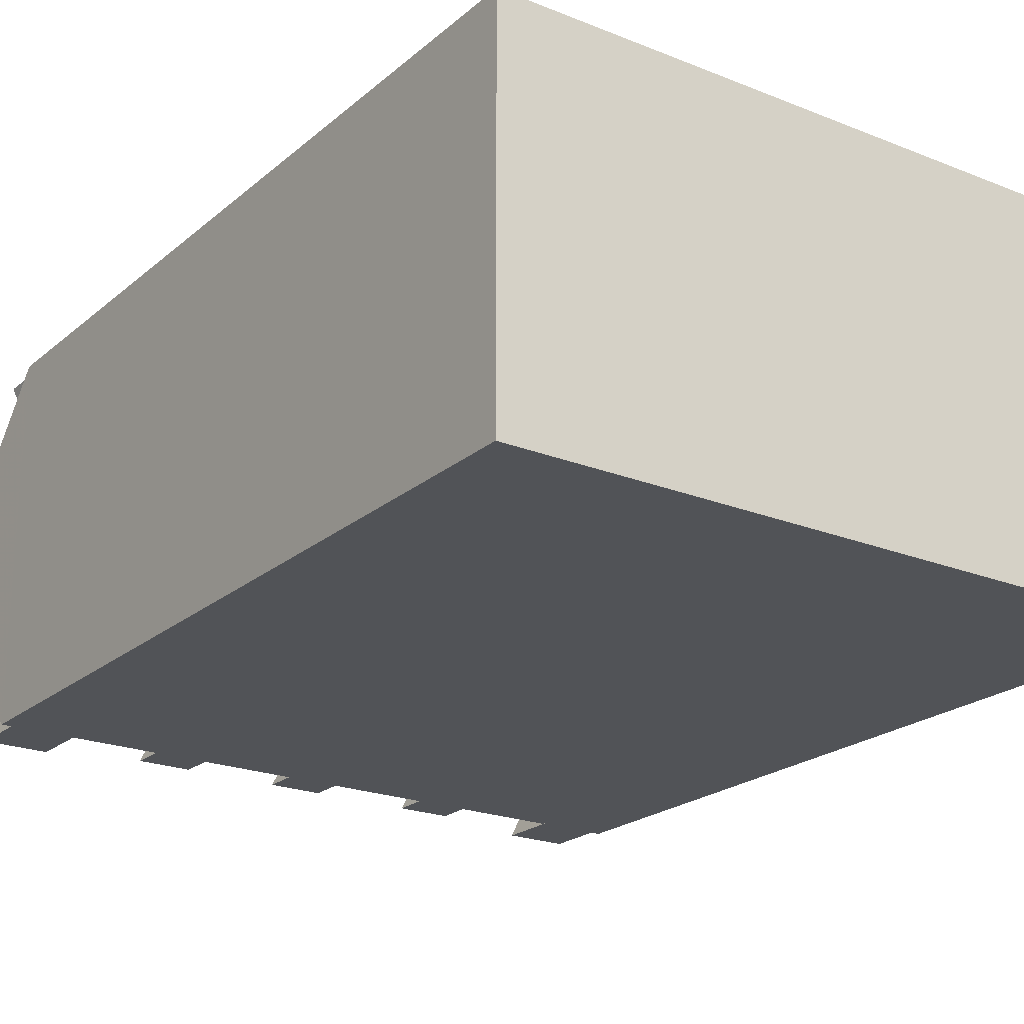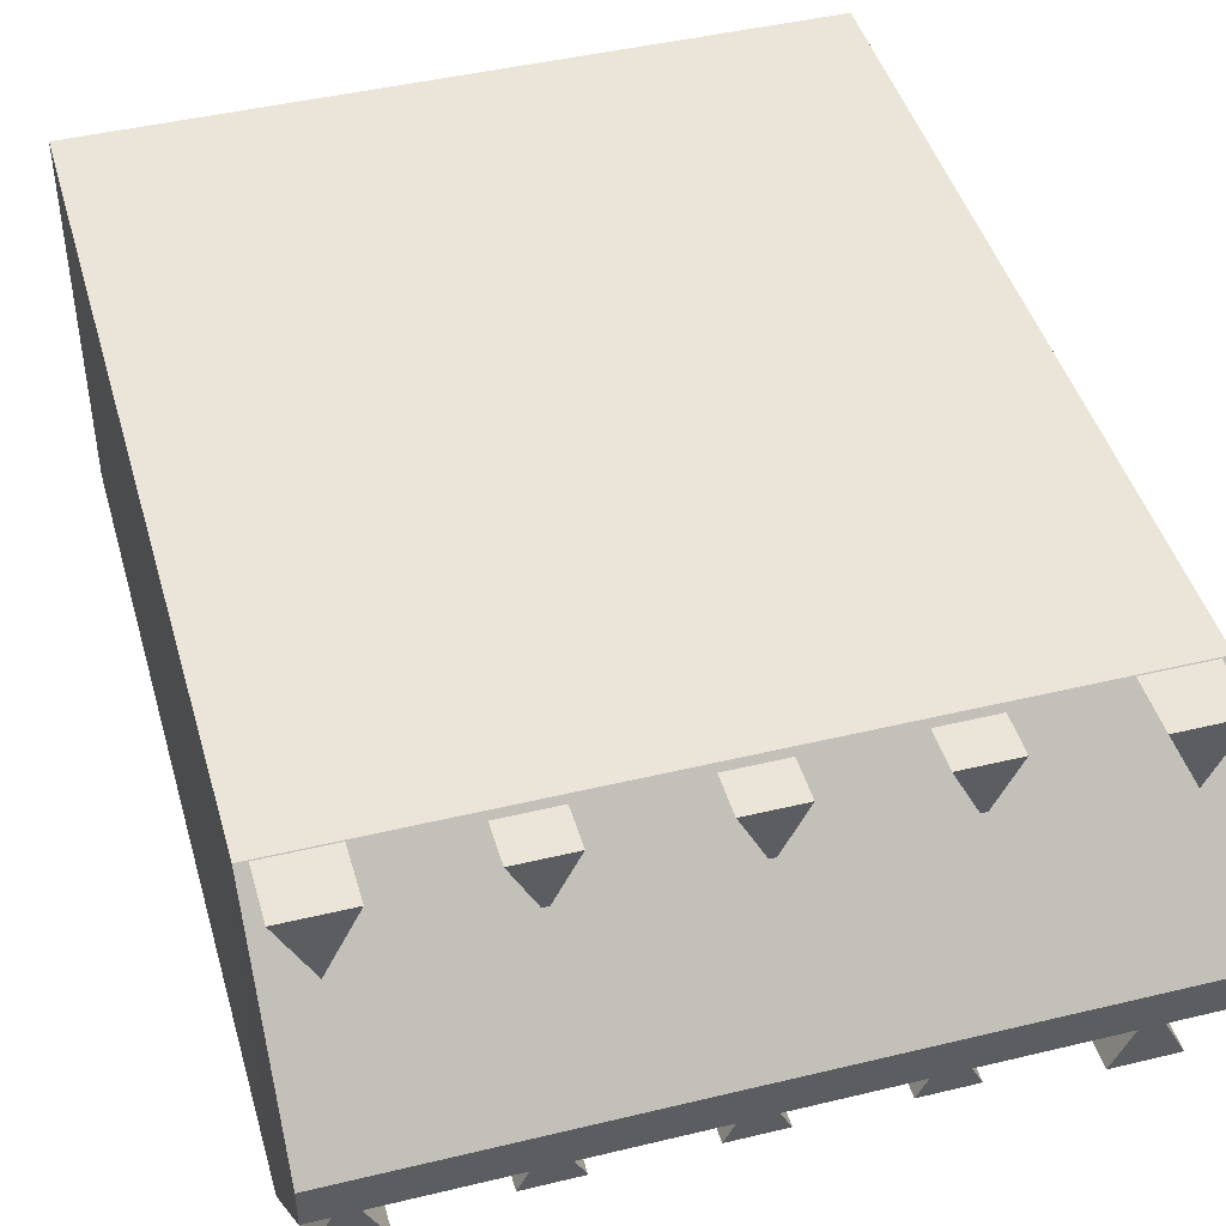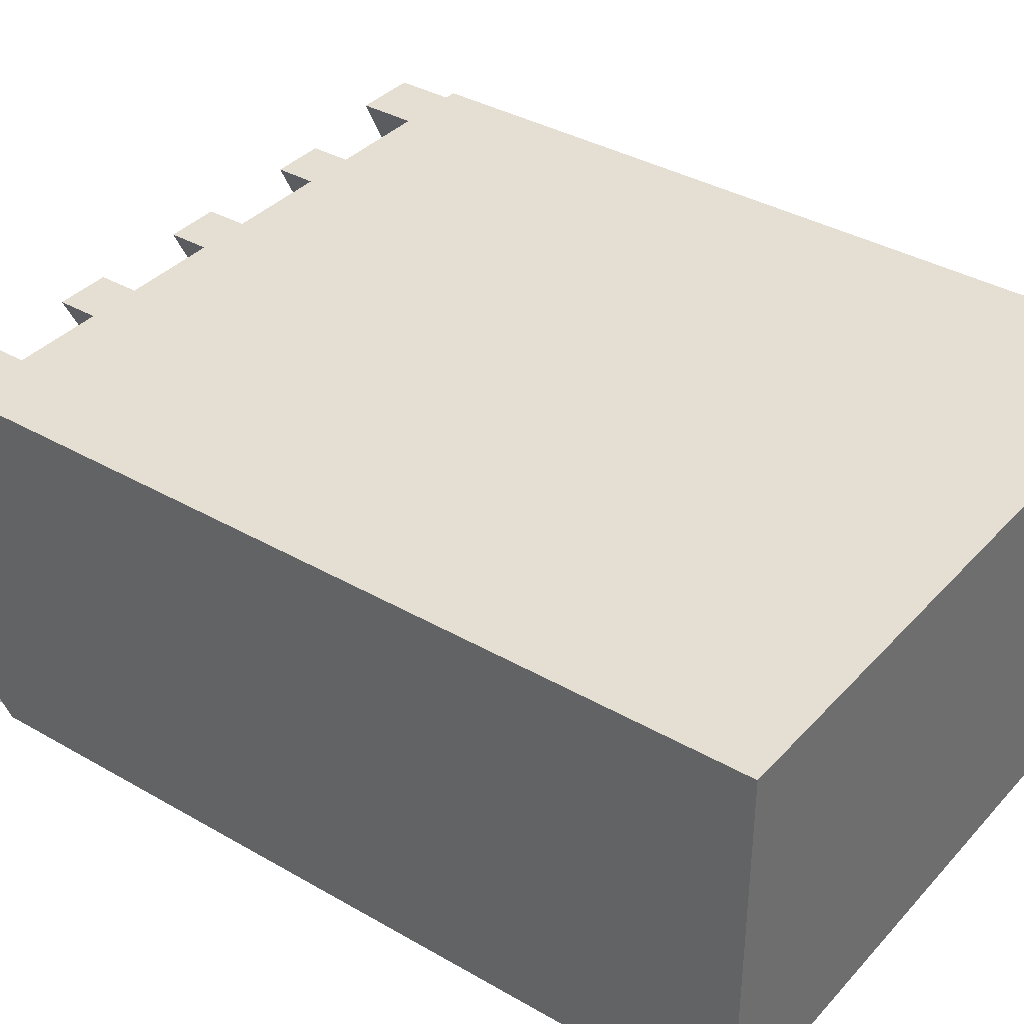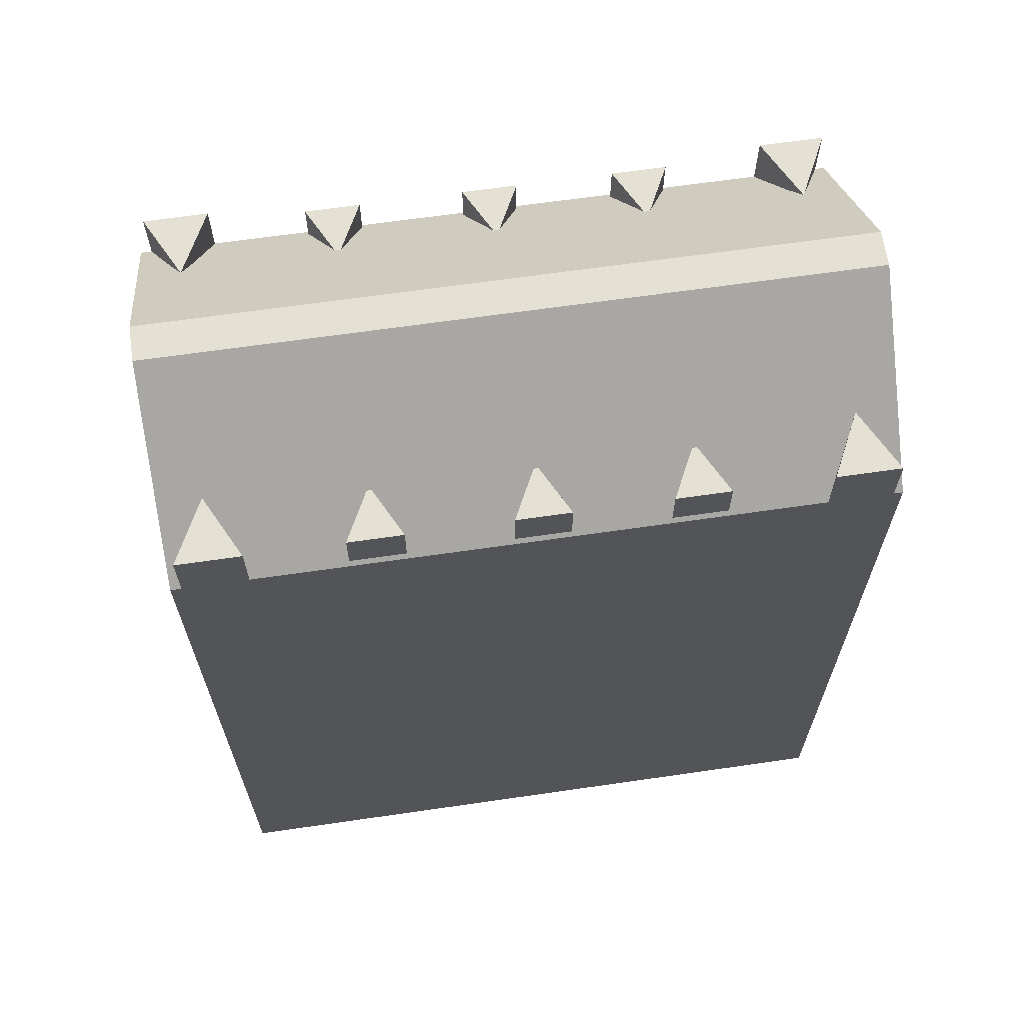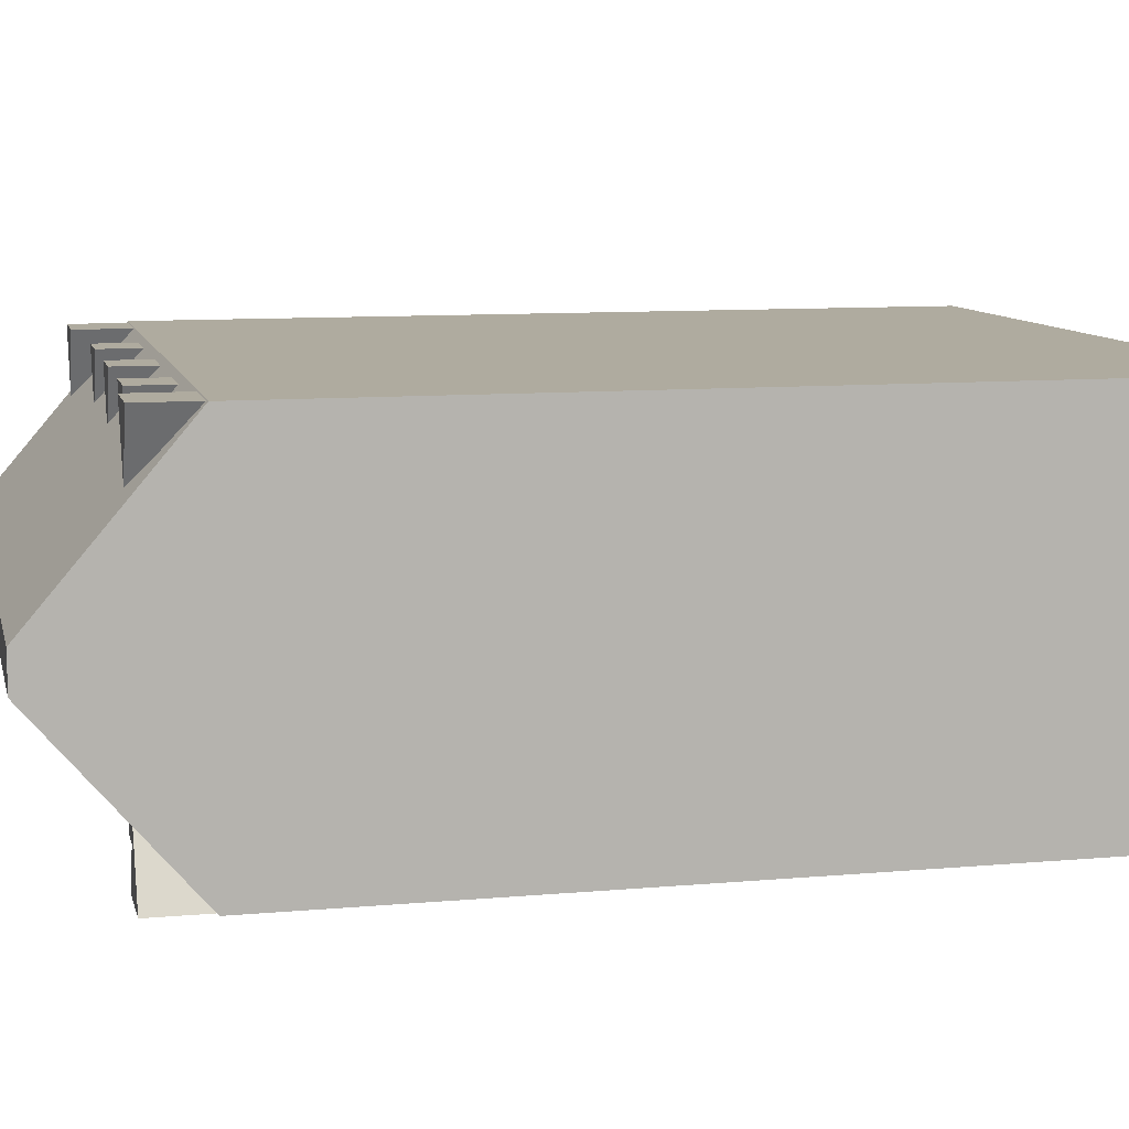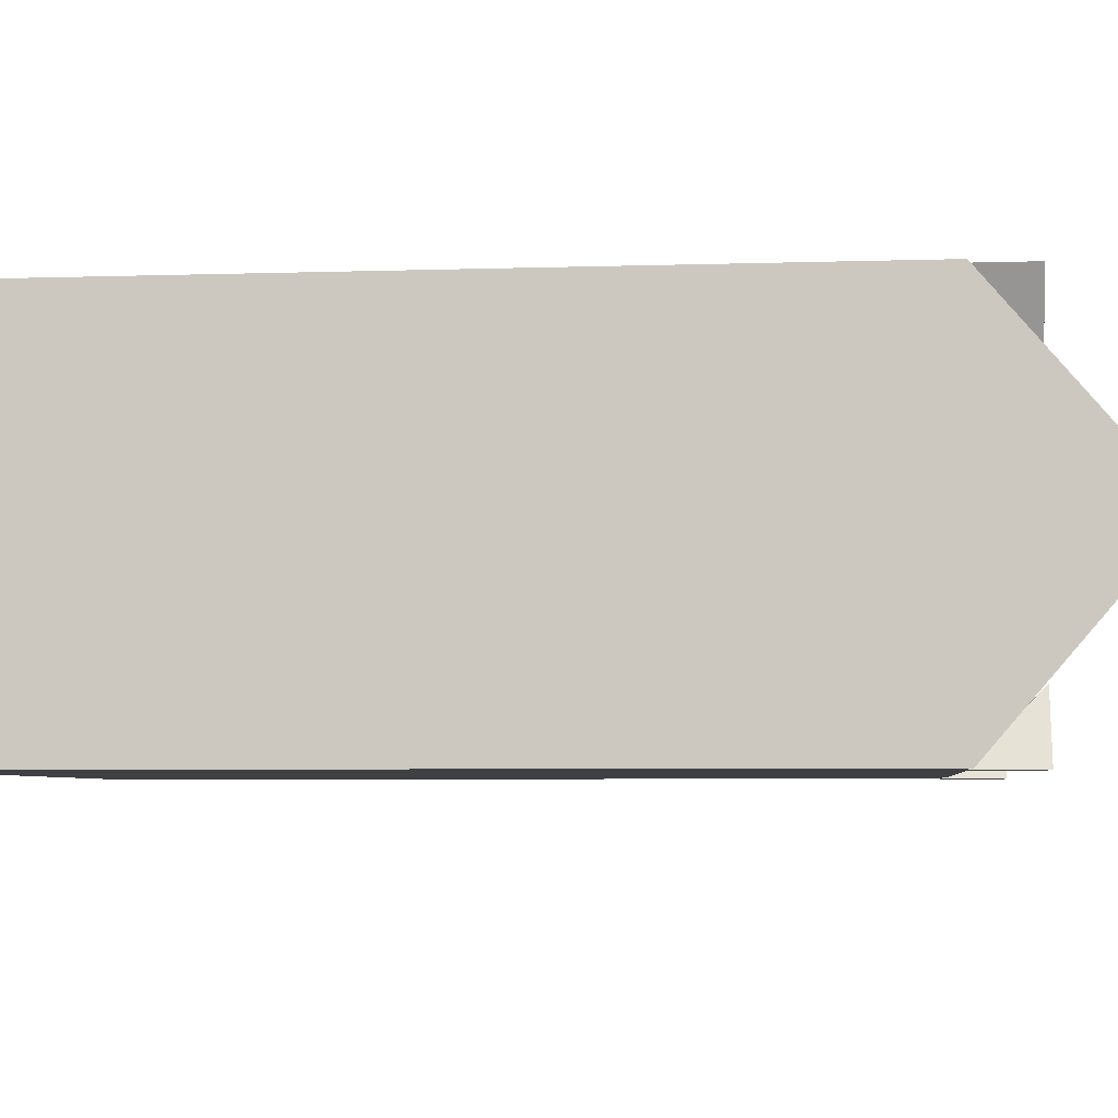
<metadata>
{"format":"obj","ext":"obj","renderer":"f3d","projection":"perspective","resolution":1024,"background":"white","views":[{"elev":-21.9,"azim":-35.0,"up":"+Z"},{"elev":44.6,"azim":164.3,"up":"+Z"},{"elev":37.0,"azim":-53.4,"up":"+Z"},{"elev":65.5,"azim":171.7,"up":"+Y"},{"elev":9.6,"azim":-103.2,"up":"+Z"},{"elev":-5.1,"azim":96.0,"up":"+Z"}]}
</metadata>
<code>
g Chap01_BD_09_Lod4
v -15.86 21.3 0.98
v -15.09 21.3 -0.5715
v -14.31 21.3 0.98
v -10.65 21.03 0.8688
v -11.31 21.03 -0.4603
v -10.65 19.84 0.8688
v -11.98 21.03 0.8688
v -11.31 21.03 -0.4603
v -10.65 21.03 0.8688
v -6.976 21.03 0.8688
v -7.641 21.03 -0.4603
v -6.976 19.84 0.8688
v -8.305 21.03 0.8688
v -7.641 21.03 -0.4603
v -6.976 21.03 0.8688
v -3.143 21.03 0.8688
v -3.807 21.03 -0.4603
v -3.143 19.84 0.8688
v -4.472 21.03 0.8688
v -3.807 21.03 -0.4603
v -3.143 21.03 0.8688
v -0.8358 21.3 0.98
v -0.06008 21.3 -0.5715
v 0.7156 21.3 0.98
v -15.86 19.81 -8.063
v -15.86 21.3 -8.063
v -15.09 21.3 -6.511
v -15.86 21.3 -8.063
v -14.31 21.3 -8.063
v -15.09 21.3 -6.511
v -11.98 19.84 -7.952
v -11.98 21.03 -7.952
v -11.31 21.03 -6.623
v -10.65 21.03 -7.952
v -10.65 19.84 -7.952
v -11.31 21.03 -6.623
v -11.98 21.03 -7.952
v -10.65 21.03 -7.952
v -11.31 21.03 -6.623
v -8.305 19.84 -7.952
v -8.305 21.03 -7.952
v -7.641 21.03 -6.623
v -6.976 21.03 -7.952
v -6.976 19.84 -7.952
v -7.641 21.03 -6.623
v -8.305 21.03 -7.952
v -6.976 21.03 -7.952
v -7.641 21.03 -6.623
v -4.472 19.84 -7.952
v -4.472 21.03 -7.952
v -3.807 21.03 -6.623
v -3.143 21.03 -7.952
v -3.143 19.84 -7.952
v -3.807 21.03 -6.623
v -4.472 21.03 -7.952
v -3.143 21.03 -7.952
v -3.807 21.03 -6.623
v -0.8358 19.81 -8.063
v -0.8358 21.3 -8.063
v -0.06008 21.3 -6.511
v -0.8358 21.3 -8.063
v 0.7156 21.3 -8.063
v -0.06008 21.3 -6.511
v -15.86 19.81 0.98
v -15.09 21.3 -0.5715
v -15.86 21.3 0.98
v -15.09 21.3 -0.5715
v -14.31 19.81 0.98
v -14.31 21.3 0.98
v -11.98 19.84 0.8688
v -11.31 21.03 -0.4603
v -11.98 21.03 0.8688
v -8.305 19.84 0.8688
v -7.641 21.03 -0.4603
v -8.305 21.03 0.8688
v -4.472 19.84 0.8688
v -3.807 21.03 -0.4603
v -4.472 21.03 0.8688
v -0.8358 19.81 0.98
v -0.06008 21.3 -0.5715
v -0.8358 21.3 0.98
v -0.06008 21.3 -0.5715
v 0.7156 19.81 0.98
v 0.7156 21.3 0.98
v -14.31 19.81 -8.063
v -15.09 21.3 -6.511
v -14.31 21.3 -8.063
v 0.7156 19.81 -8.063
v -0.06008 21.3 -6.511
v 0.7156 21.3 -8.063
v 0.9807 19.91 0.9979
v -16.09 19.91 0.9979
v -16.09 23.41 -3.094
v 0.9867 23.41 -3.094
v 0.9867 23.41 -3.973
v 0.9867 23.41 -3.094
v -16.09 23.41 -3.094
v -16.09 23.41 -3.973
v 0.9807 19.91 -8.047
v 0.9867 23.41 -3.973
v -16.09 23.41 -3.973
v -16.09 19.91 -8.047
v 0.9807 19.91 -8.047
v 0.9807 19.91 0.9979
v 0.9867 23.41 -3.094
v 0.9867 23.41 -3.973
v -16.09 19.91 0.9979
v -16.09 19.91 -8.047
v -16.09 23.41 -3.973
v -16.09 23.41 -3.094
v 0.9807 19.91 0.9979
v 0.9807 -7.502e-08 0.9979
v -16.09 -1.906e-06 0.9979
v -16.09 19.91 0.9979
v -16.09 19.91 0.9979
v -16.09 -1.906e-06 0.9979
v -16.09 1.113e-06 -8.047
v -16.09 19.91 -8.047
v 0.9807 19.91 0.9979
v 0.9807 19.91 -8.047
v 0.9807 2.334e-06 -8.047
v 0.9807 -7.502e-08 0.9979
v 0.9807 19.91 -8.047
v -16.09 19.91 -8.047
v -16.09 1.113e-06 -8.047
v 0.9807 2.334e-06 -8.047
v -15.86 19.81 0.98
v -15.86 21.3 0.98
v -14.31 21.3 0.98
v -14.31 19.81 0.98
v -10.65 19.84 0.8688
v -11.98 19.84 0.8688
v -11.98 21.03 0.8688
v -10.65 21.03 0.8688
v -6.976 19.84 0.8688
v -8.305 19.84 0.8688
v -8.305 21.03 0.8688
v -6.976 21.03 0.8688
v -3.143 19.84 0.8688
v -4.472 19.84 0.8688
v -4.472 21.03 0.8688
v -3.143 21.03 0.8688
v -0.8358 19.81 0.98
v -0.8358 21.3 0.98
v 0.7156 21.3 0.98
v 0.7156 19.81 0.98
v -15.86 19.81 -8.063
v -14.31 19.81 -8.063
v -14.31 21.3 -8.063
v -15.86 21.3 -8.063
v -10.65 19.84 -7.952
v -10.65 21.03 -7.952
v -11.98 21.03 -7.952
v -11.98 19.84 -7.952
v -6.976 19.84 -7.952
v -6.976 21.03 -7.952
v -8.305 21.03 -7.952
v -8.305 19.84 -7.952
v -3.143 19.84 -7.952
v -3.143 21.03 -7.952
v -4.472 21.03 -7.952
v -4.472 19.84 -7.952
v -0.8358 19.81 -8.063
v 0.7156 19.81 -8.063
v 0.7156 21.3 -8.063
v -0.8358 21.3 -8.063
v -16.09 1.113e-06 -8.047
v -16.09 -1.906e-06 0.9979
v 0.9807 -7.502e-08 0.9979
v 0.9807 2.334e-06 -8.047
g Chap01_BD_09_Lod4_0
f 3 2 1
f 6 5 4
f 9 8 7
f 12 11 10
f 15 14 13
f 18 17 16
f 21 20 19
f 24 23 22
f 27 26 25
f 30 29 28
f 33 32 31
f 36 35 34
f 39 38 37
f 42 41 40
f 45 44 43
f 48 47 46
f 51 50 49
f 54 53 52
f 57 56 55
f 60 59 58
f 63 62 61
f 66 65 64
f 69 68 67
f 72 71 70
f 75 74 73
f 78 77 76
f 81 80 79
f 84 83 82
f 87 86 85
f 90 89 88
f 93 92 91
f 94 93 91
f 97 96 95
f 98 97 95
f 101 100 99
f 102 101 99
f 105 104 103
f 106 105 103
f 109 108 107
f 110 109 107
f 113 112 111
f 114 113 111
f 117 116 115
f 118 117 115
f 121 120 119
f 122 121 119
f 125 124 123
f 126 125 123
f 129 128 127
f 130 129 127
f 133 132 131
f 134 133 131
f 137 136 135
f 138 137 135
f 141 140 139
f 142 141 139
f 145 144 143
f 146 145 143
f 149 148 147
f 150 149 147
f 153 152 151
f 154 153 151
f 157 156 155
f 158 157 155
f 161 160 159
f 162 161 159
f 165 164 163
f 166 165 163
f 169 168 167
f 170 169 167

</code>
